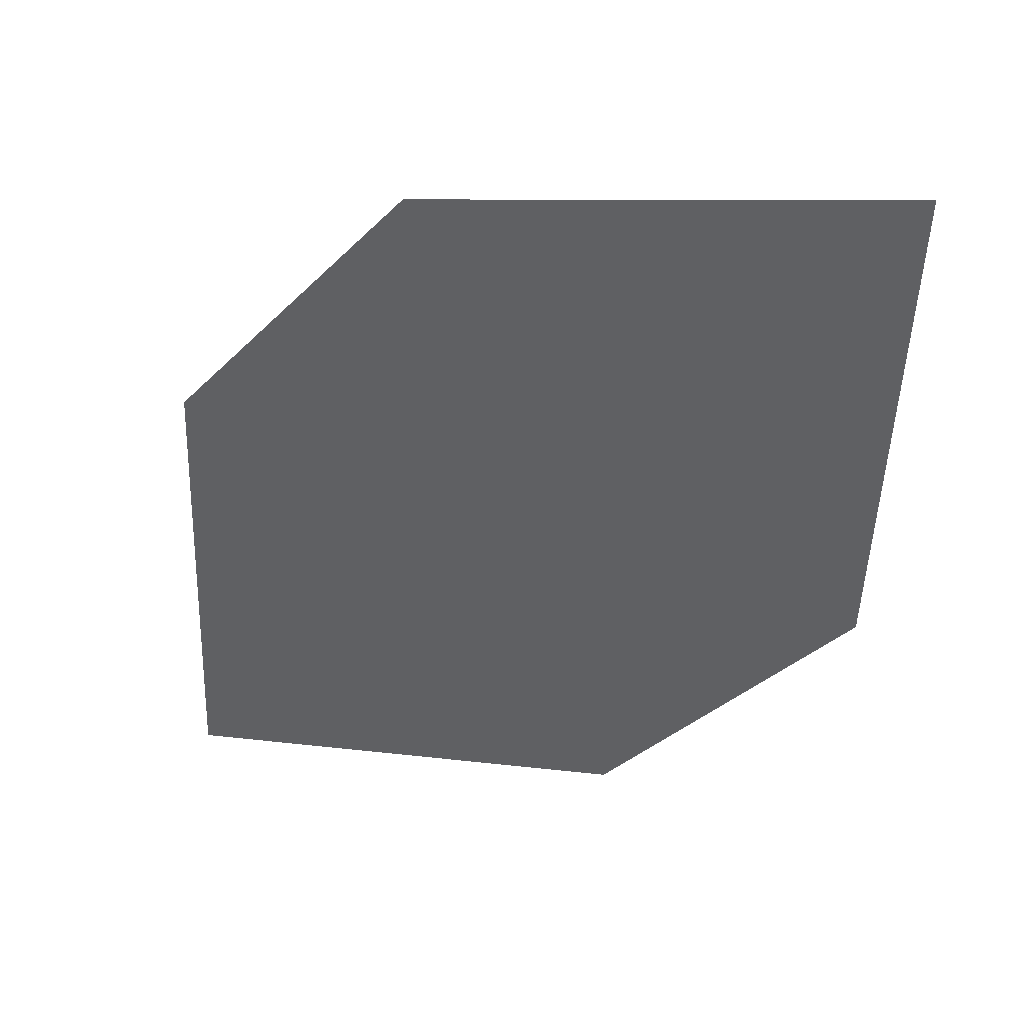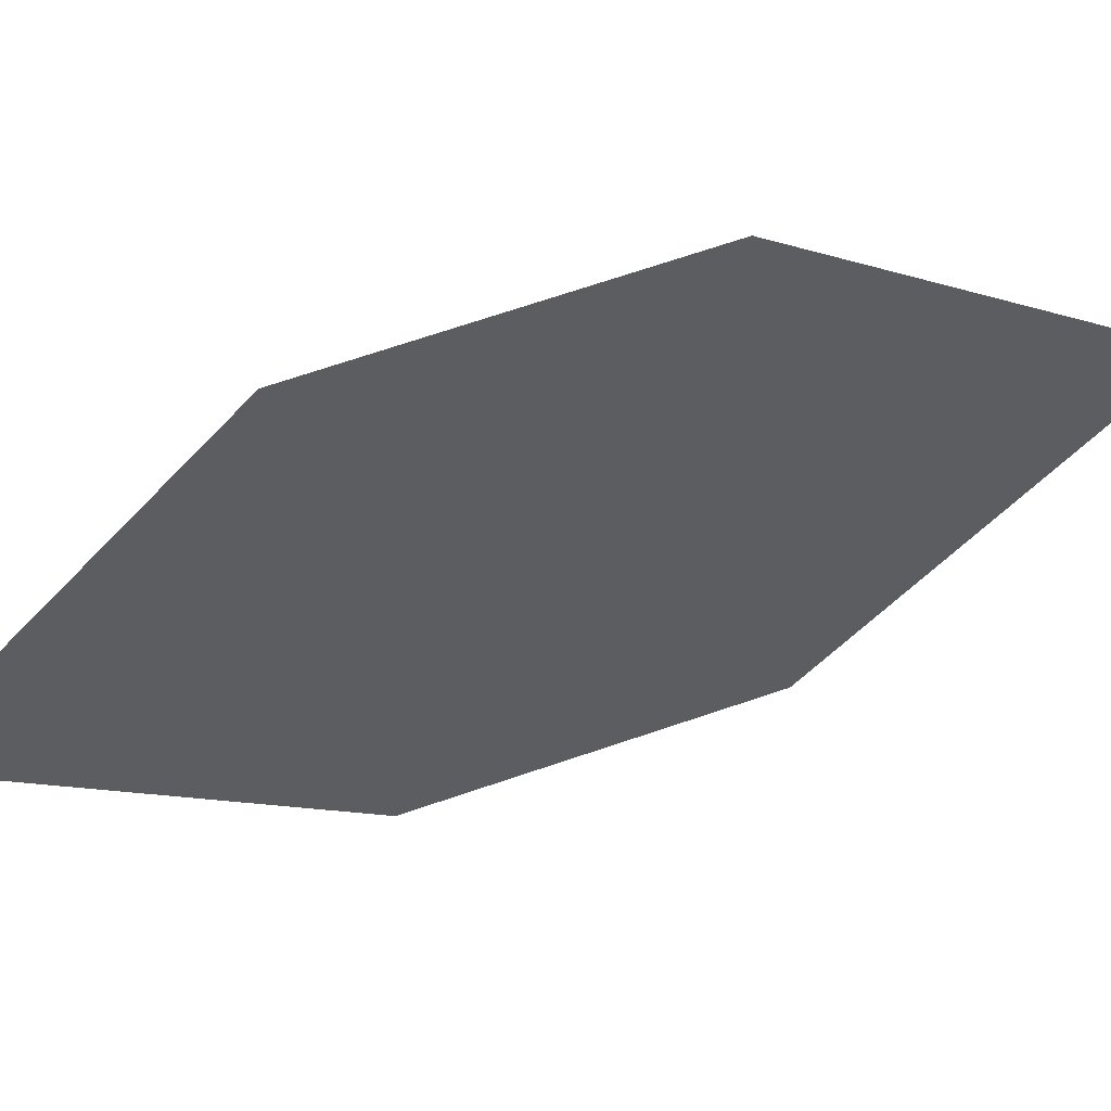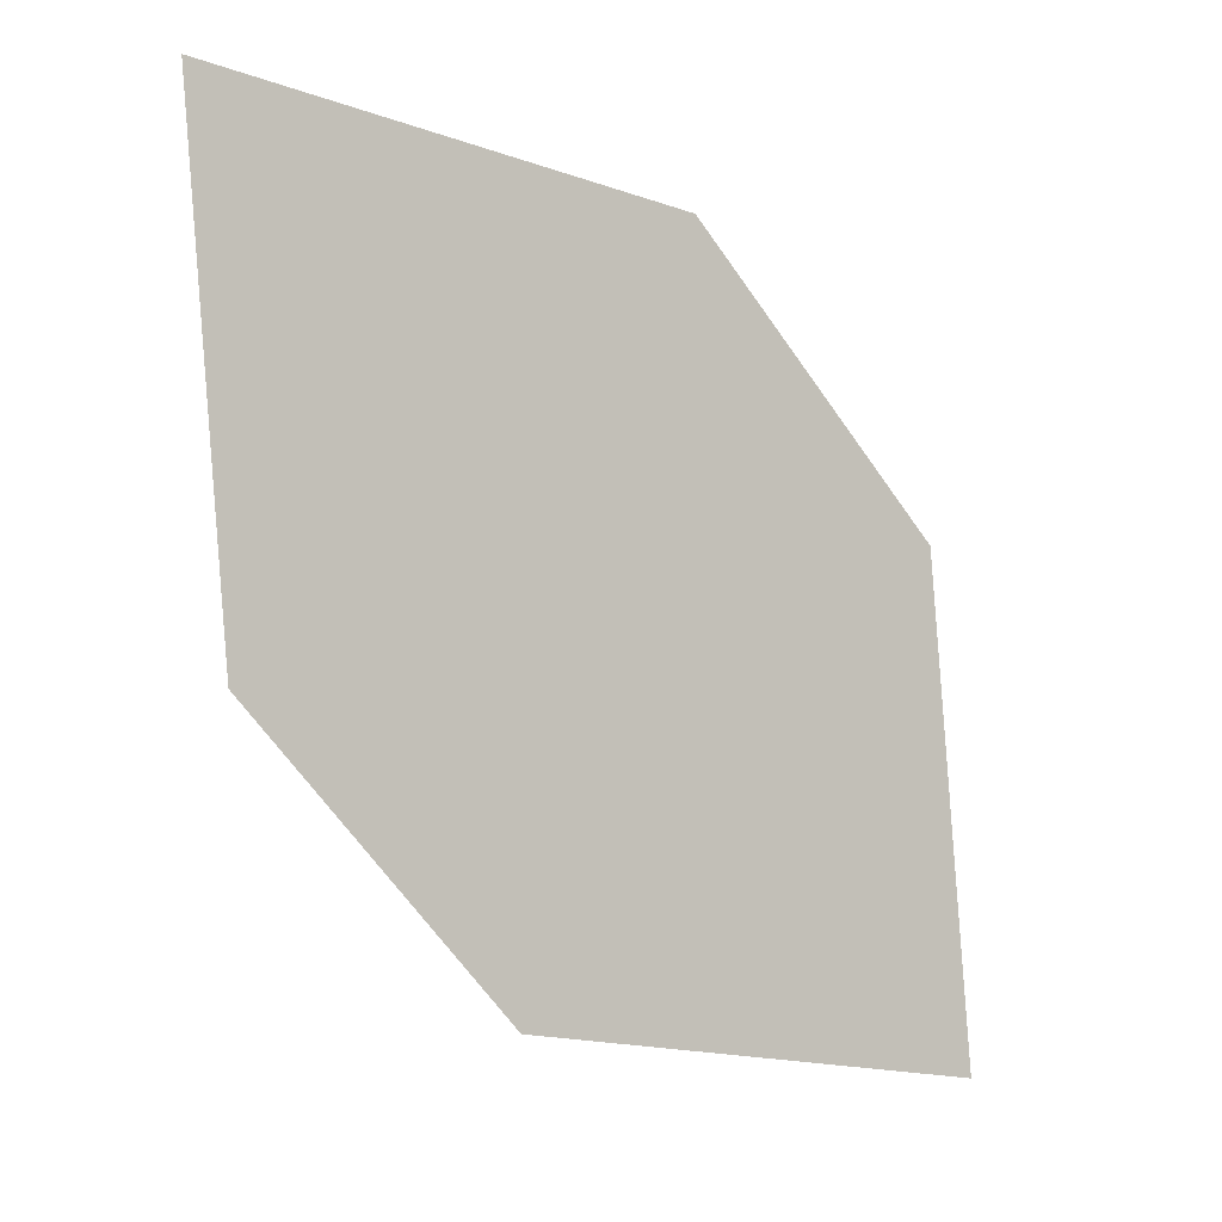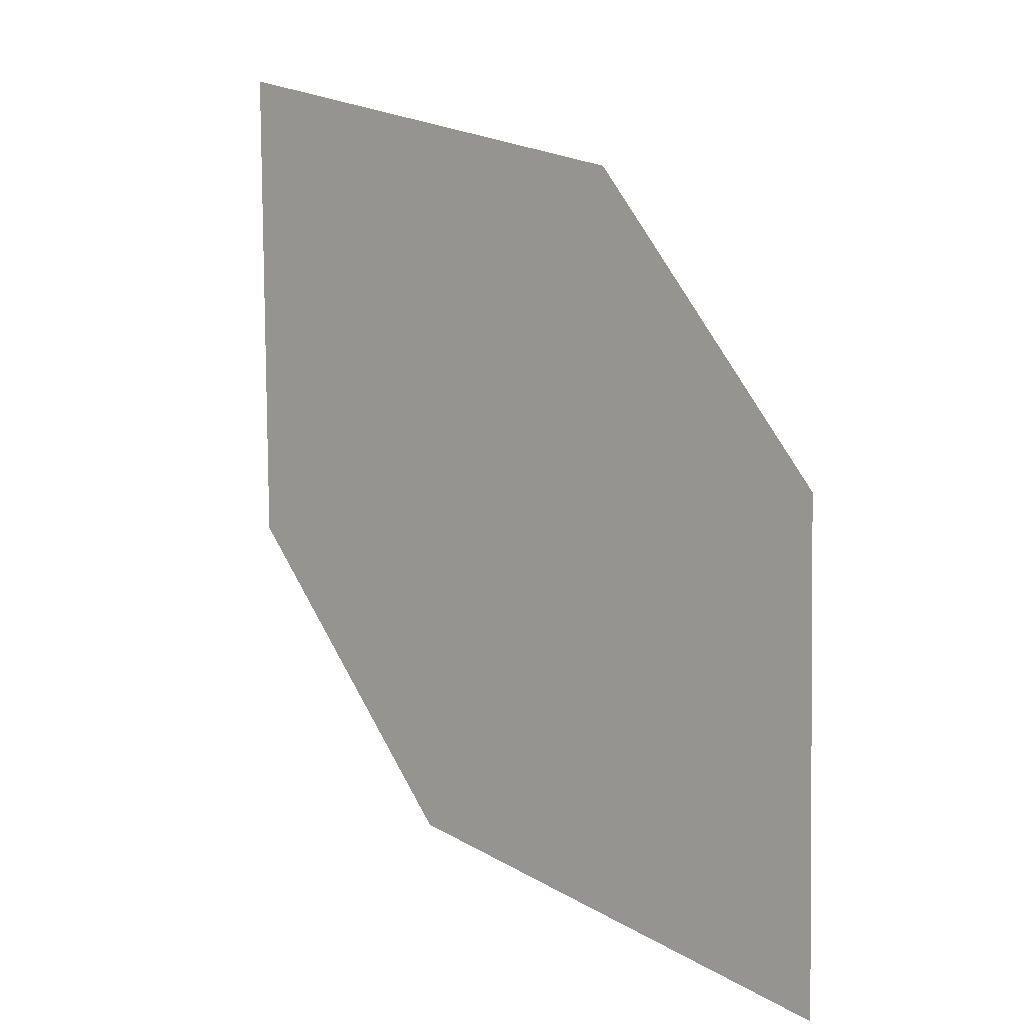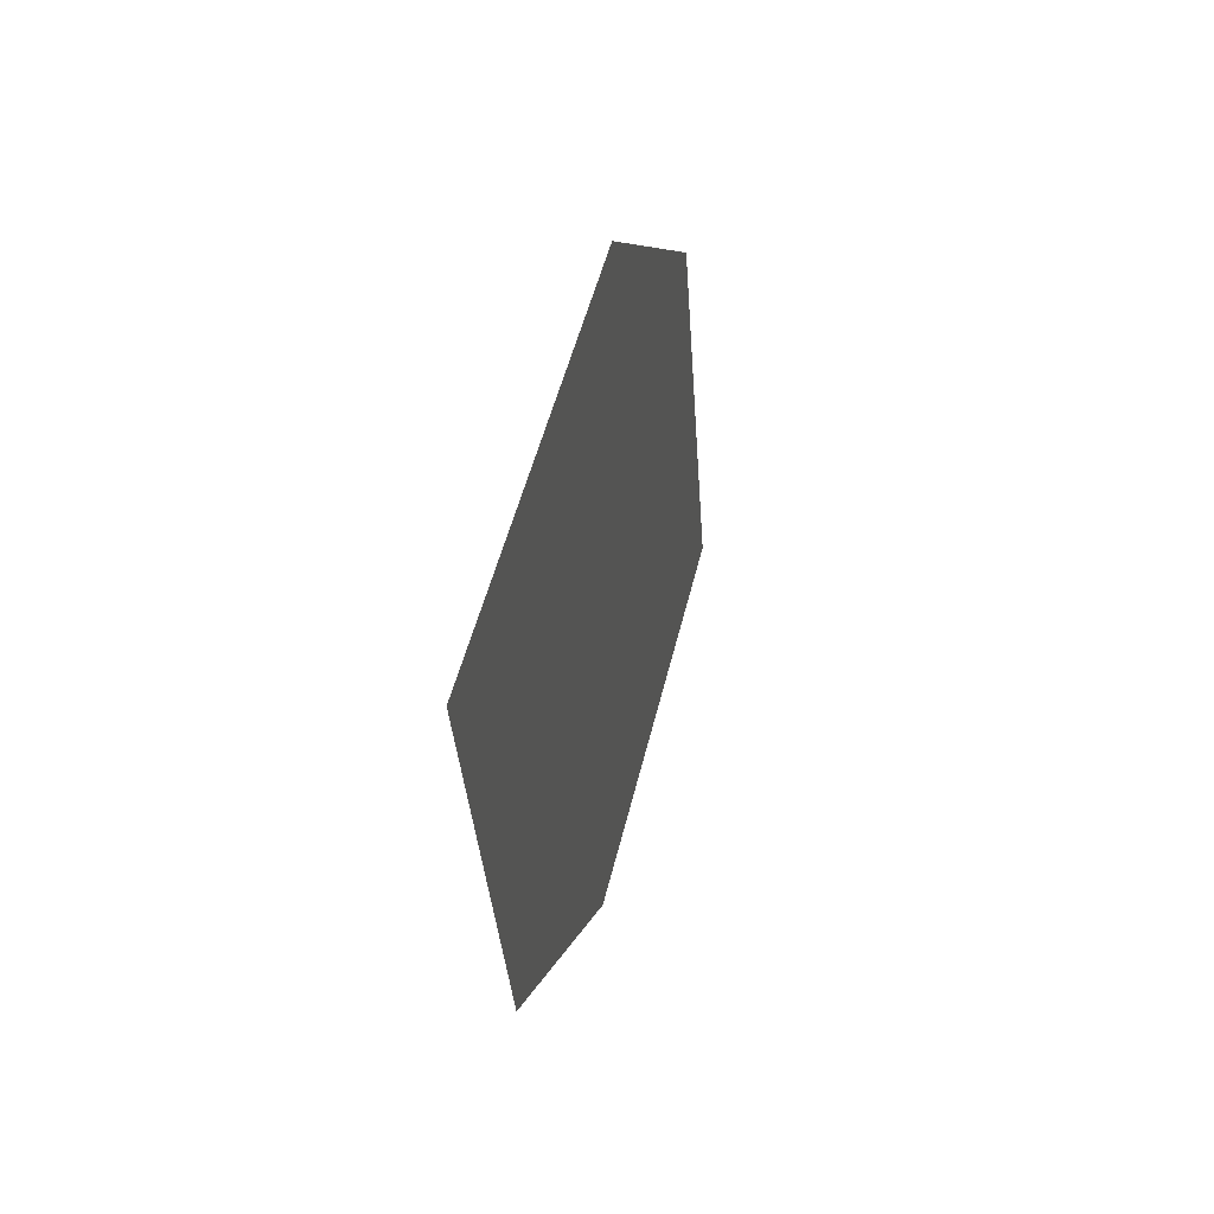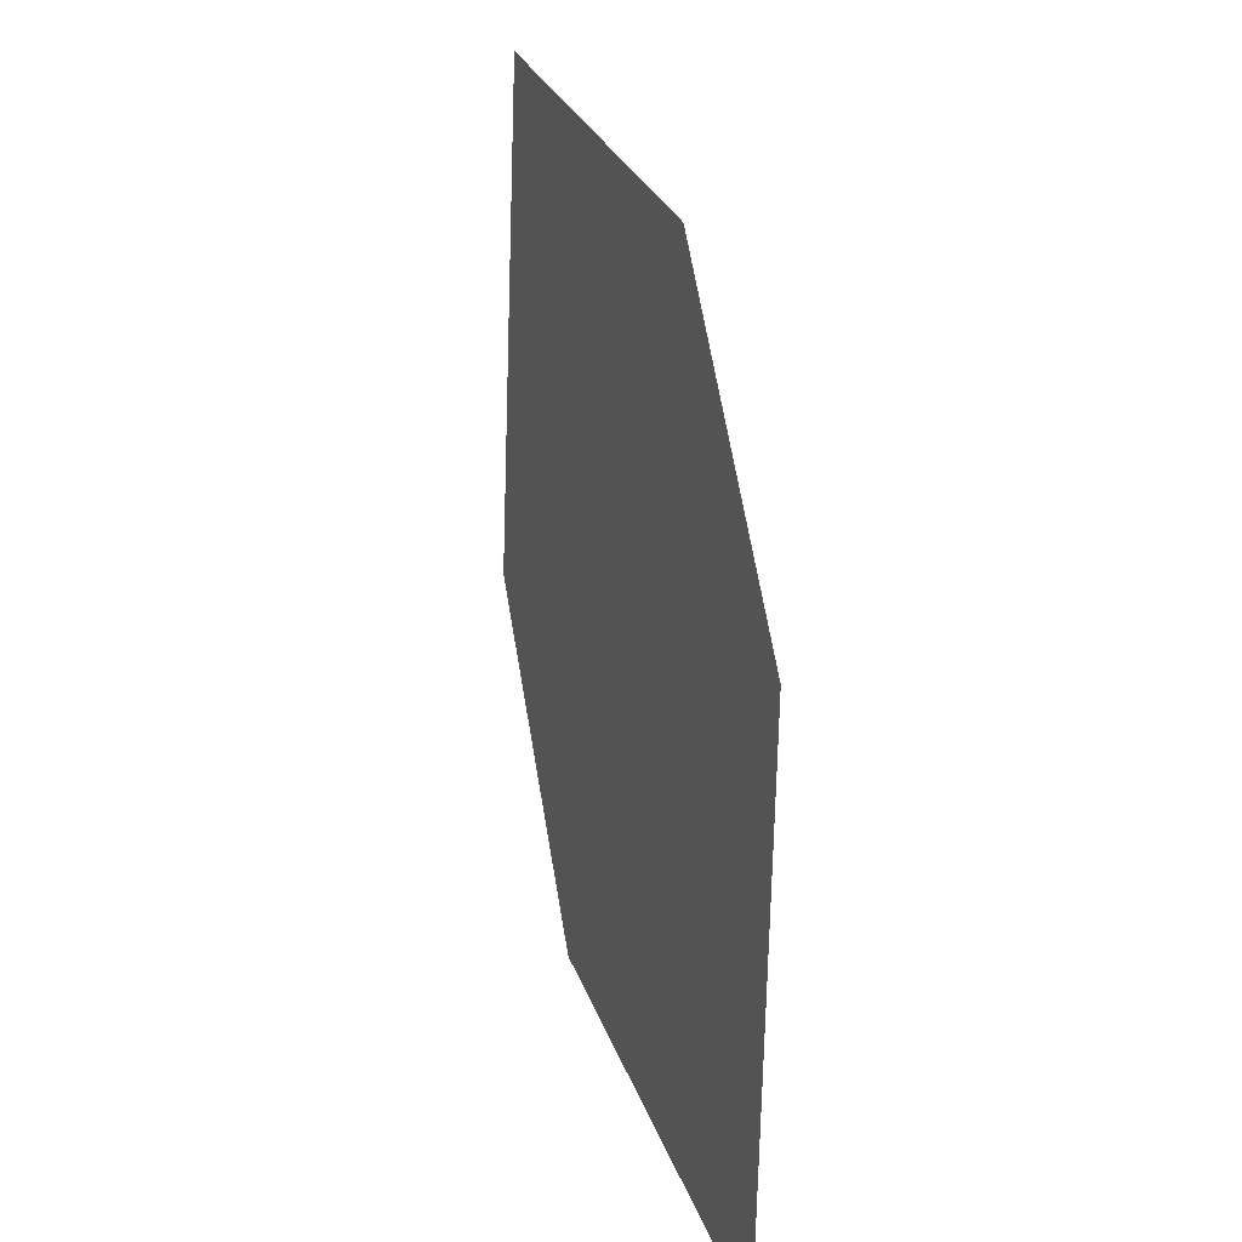
<metadata>
{"format":"obj","ext":"obj","renderer":"f3d","projection":"perspective","resolution":1024,"background":"white","views":[{"elev":36.3,"azim":-6.4,"up":"+Y"},{"elev":-20.0,"azim":53.1,"up":"+Z"},{"elev":-0.0,"azim":121.4,"up":"+Y"},{"elev":10.3,"azim":-163.9,"up":"+Y"},{"elev":55.6,"azim":77.3,"up":"+Y"},{"elev":17.6,"azim":-132.8,"up":"+Y"}]}
</metadata>
<code>
o leaves.122
v -0.1405 -0.1692 1.264
v -0.1903 -0.2324 1.237
v -0.1726 -0.1753 1.249
v -0.1415 -0.2052 1.261
v -0.1582 -0.2262 1.252
v -0.1892 -0.1964 1.24
f 1 2 5 4
f 1 3 6 2

</code>
